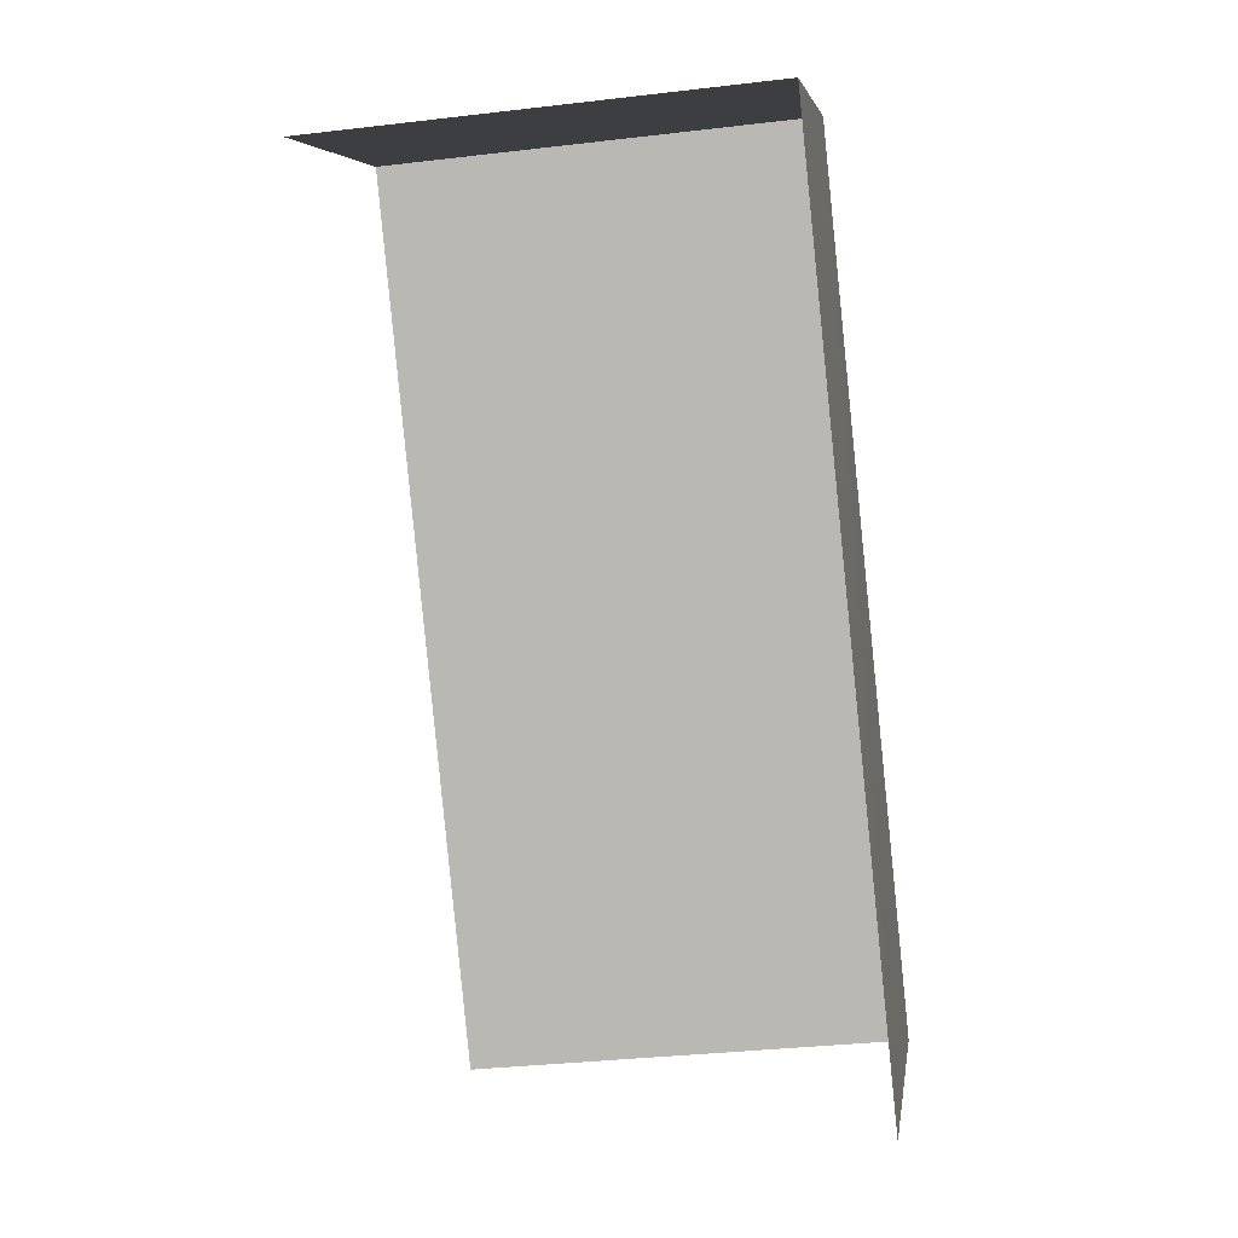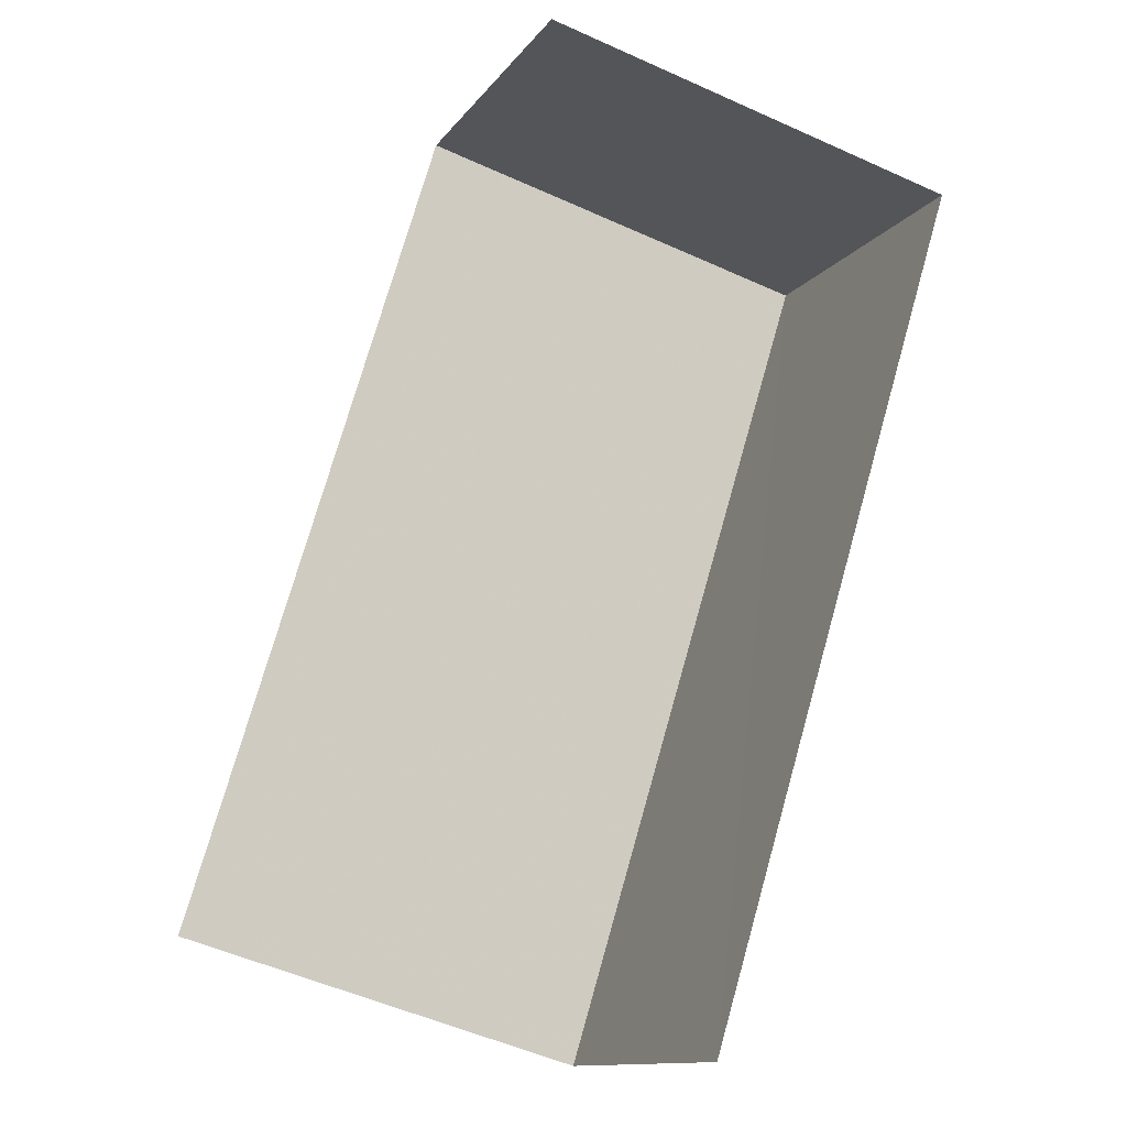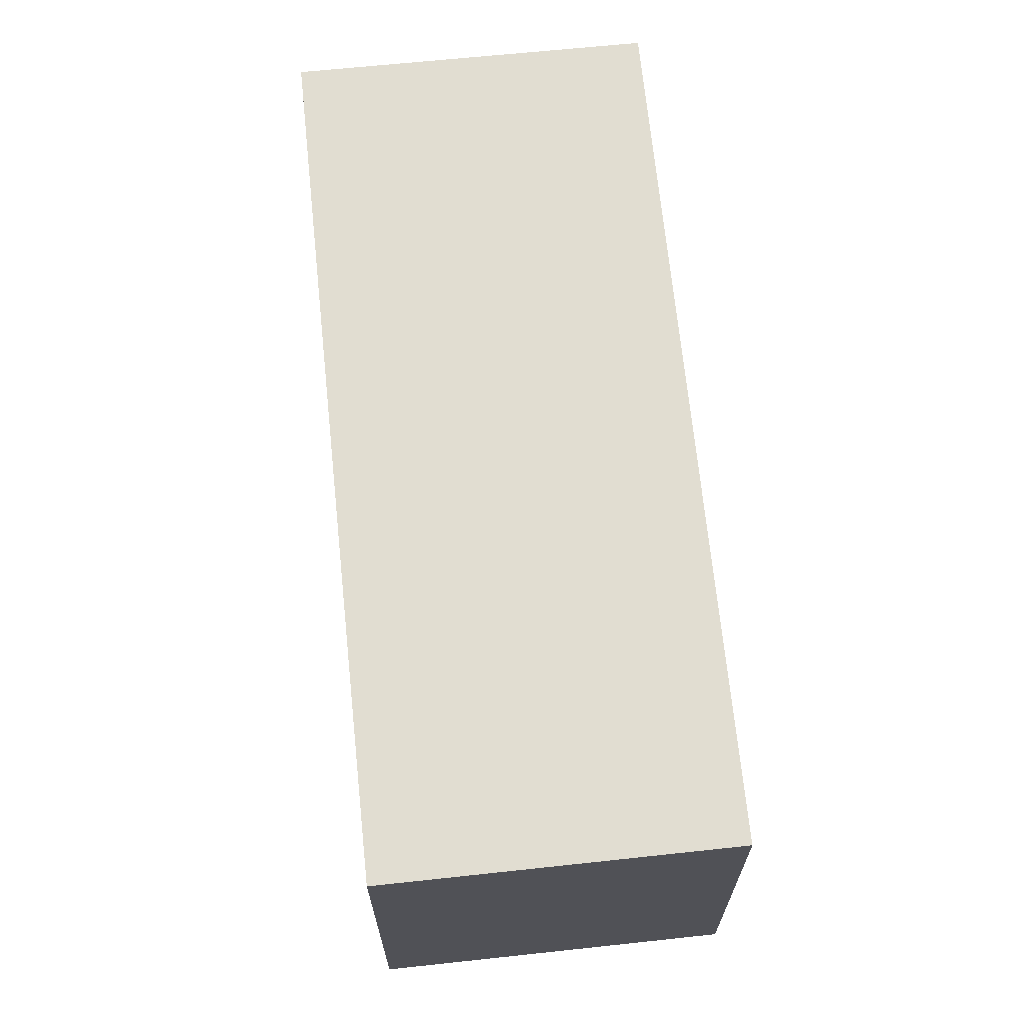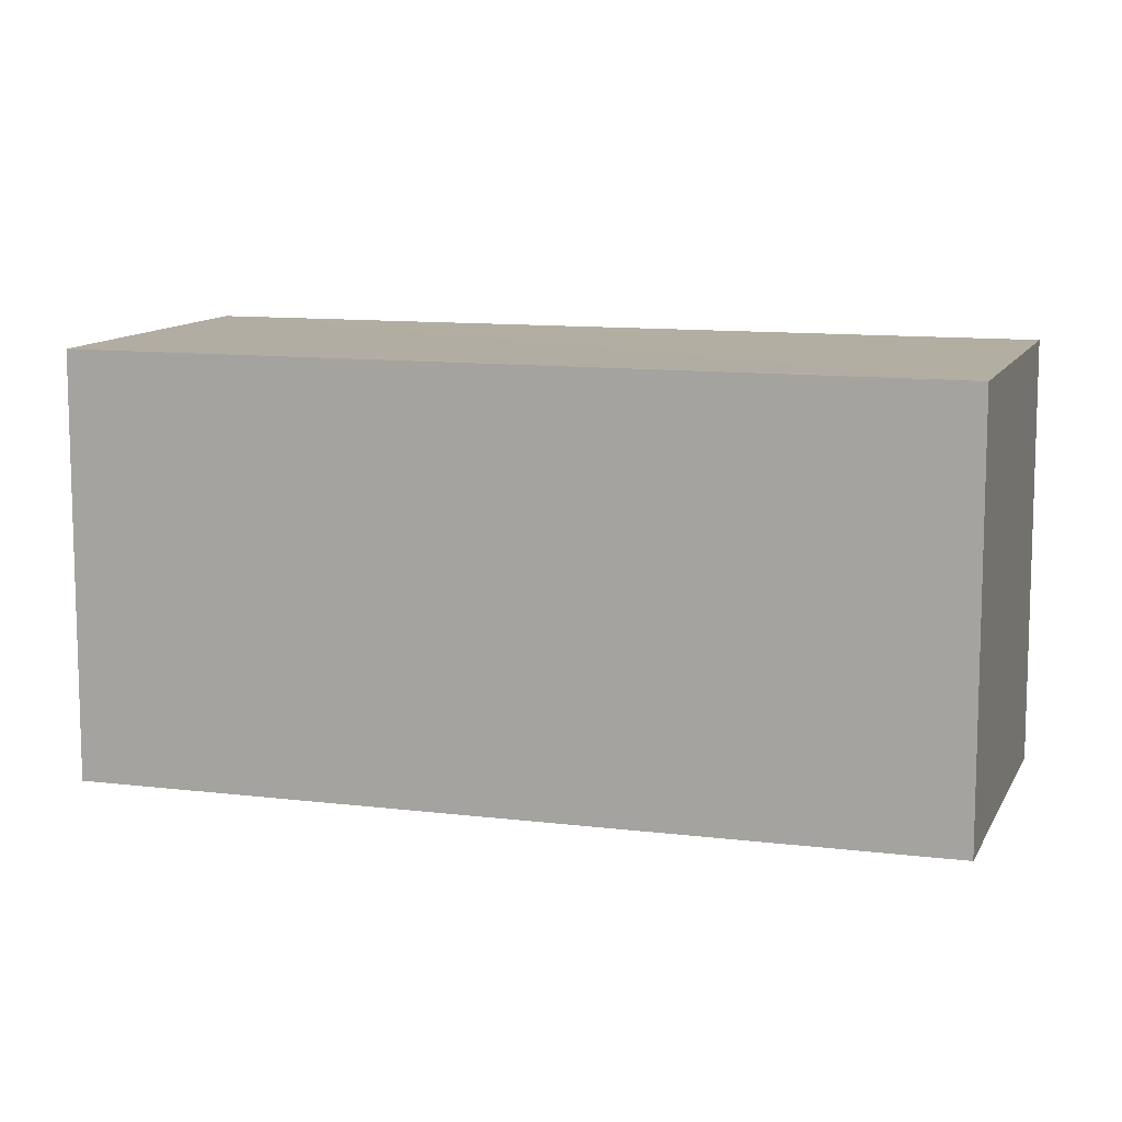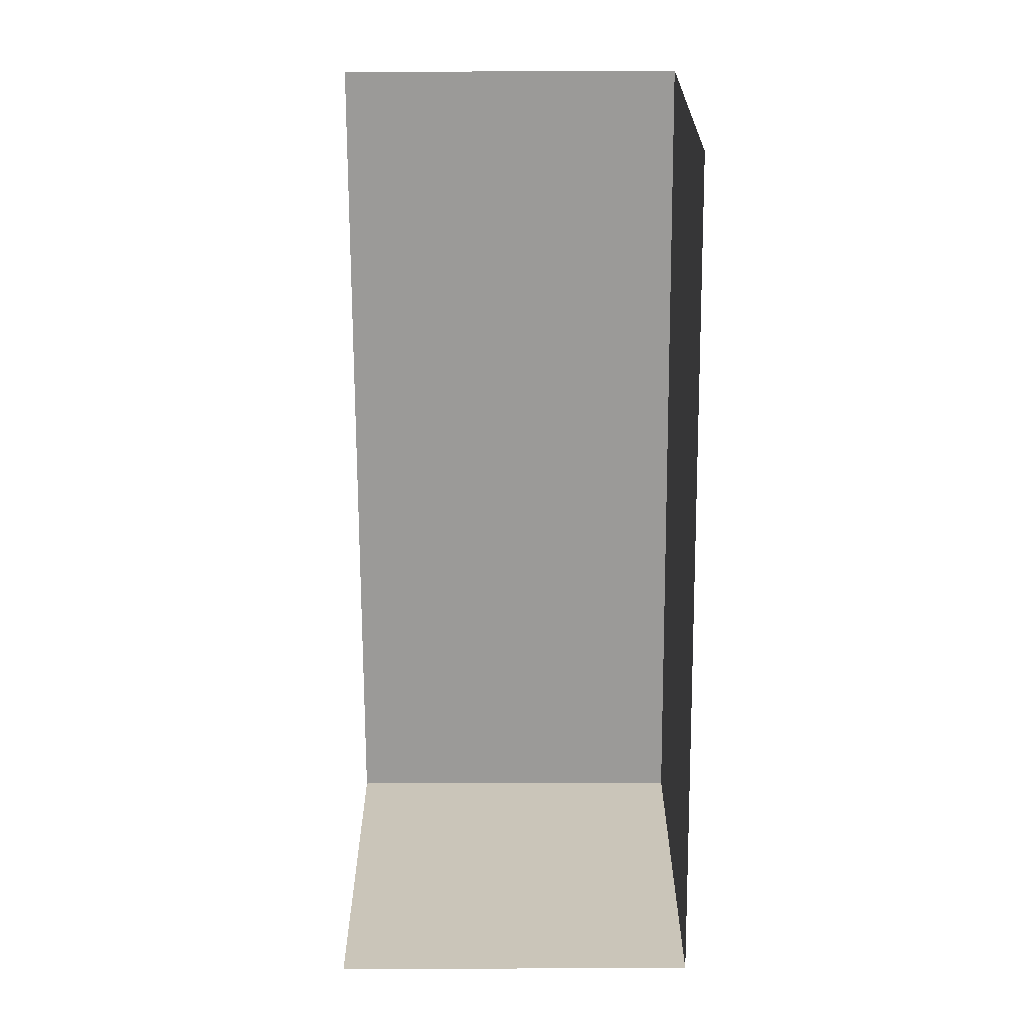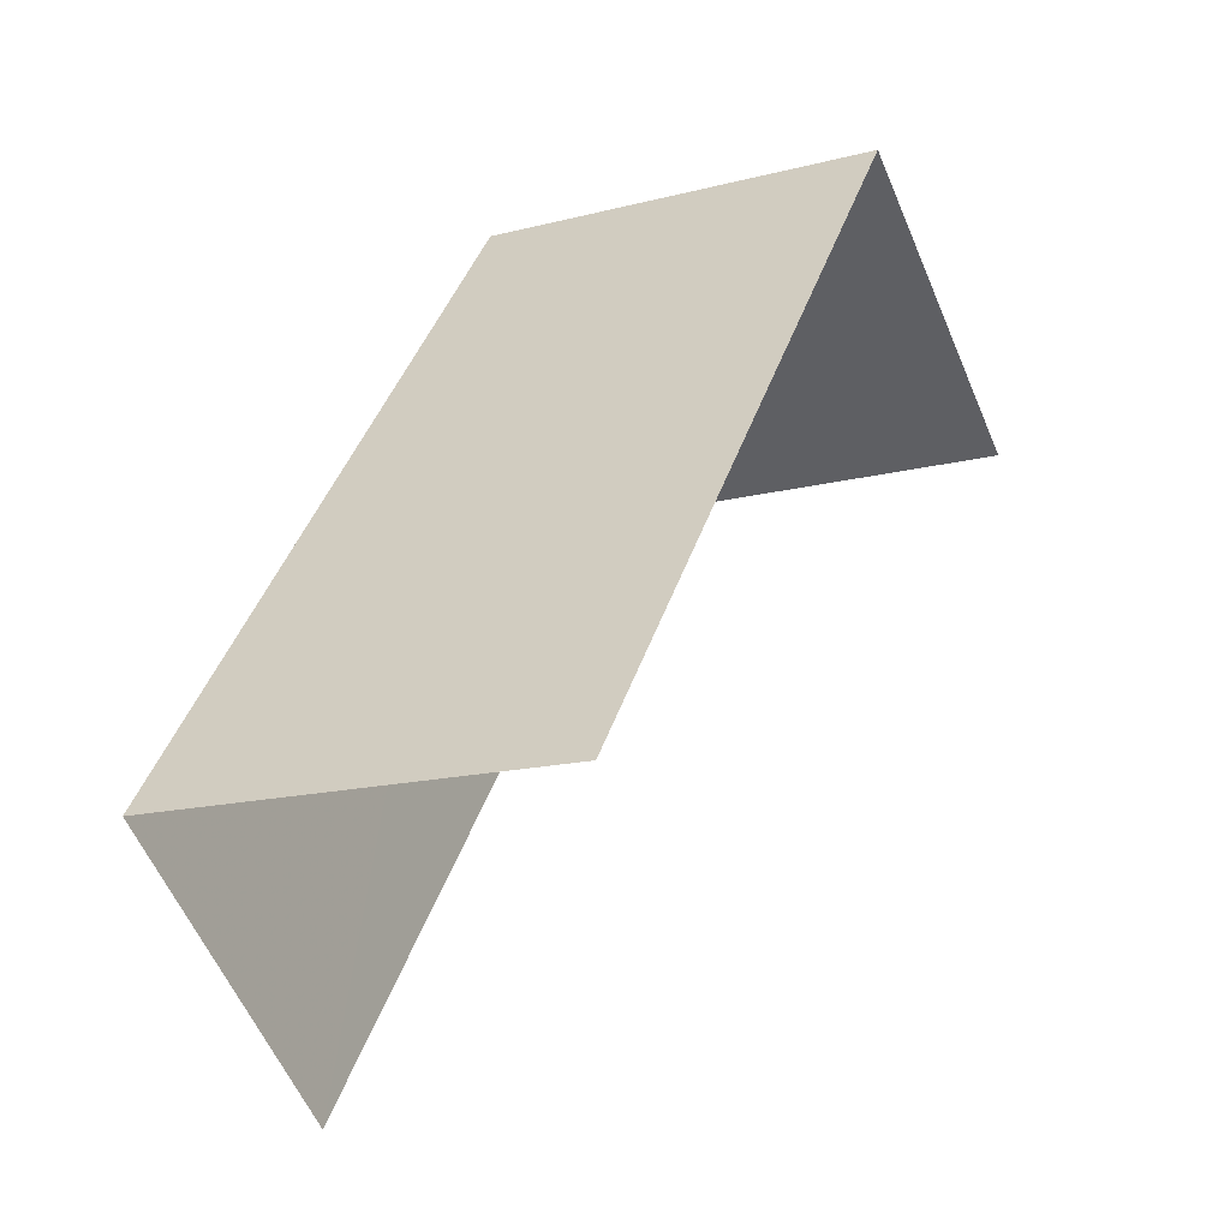
<metadata>
{"format":"obj","ext":"obj","renderer":"f3d","projection":"perspective","resolution":1024,"background":"white","views":[{"elev":-33.0,"azim":-80.7,"up":"+Y"},{"elev":-52.1,"azim":-116.2,"up":"+Y"},{"elev":68.7,"azim":-148.2,"up":"+Z"},{"elev":10.7,"azim":145.1,"up":"+Z"},{"elev":-69.3,"azim":38.0,"up":"+Z"},{"elev":-15.4,"azim":119.1,"up":"+Y"}]}
</metadata>
<code>
v -2.258e+05 -1.281e+05 11.32
v -2.258e+05 -1.281e+05 11.32
v -2.258e+05 -1.281e+05 11.32
v -2.258e+05 -1.281e+05 11.32
v -2.258e+05 -1.281e+05 13.68
v -2.258e+05 -1.281e+05 13.68
v -2.258e+05 -1.281e+05 13.68
v -2.258e+05 -1.281e+05 13.68
f 1 2 3
f 1 4 2
f 8 2 4
f 8 5 2
f 7 3 2
f 5 7 2
f 5 6 7
f 5 8 6
f 7 1 3
f 7 6 1
f 8 4 1
f 6 8 1

</code>
